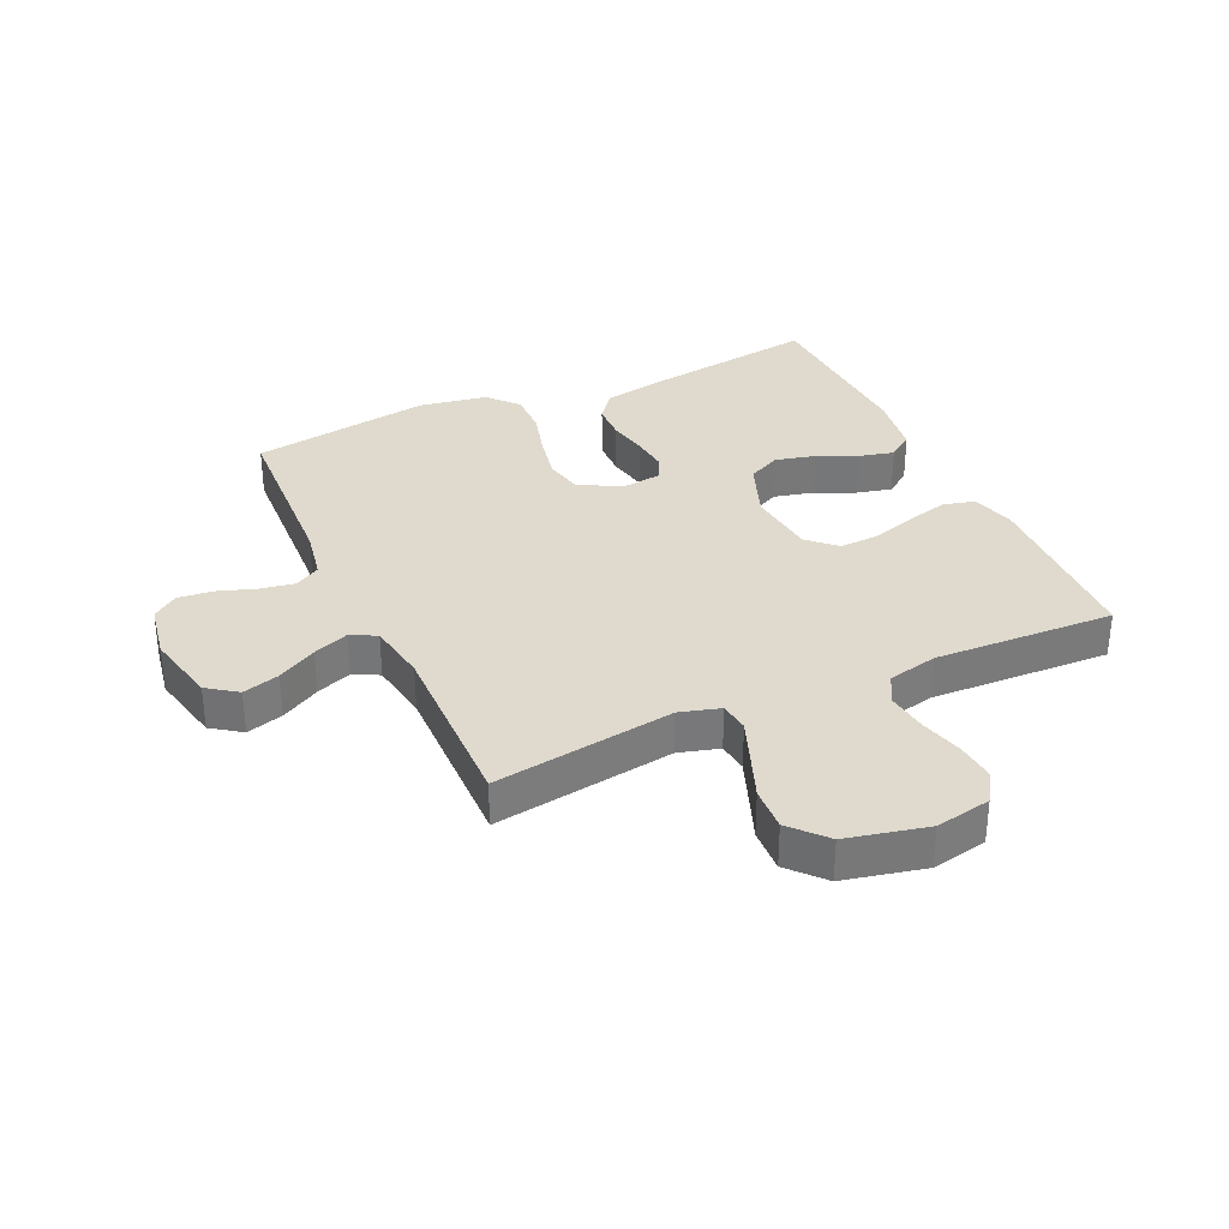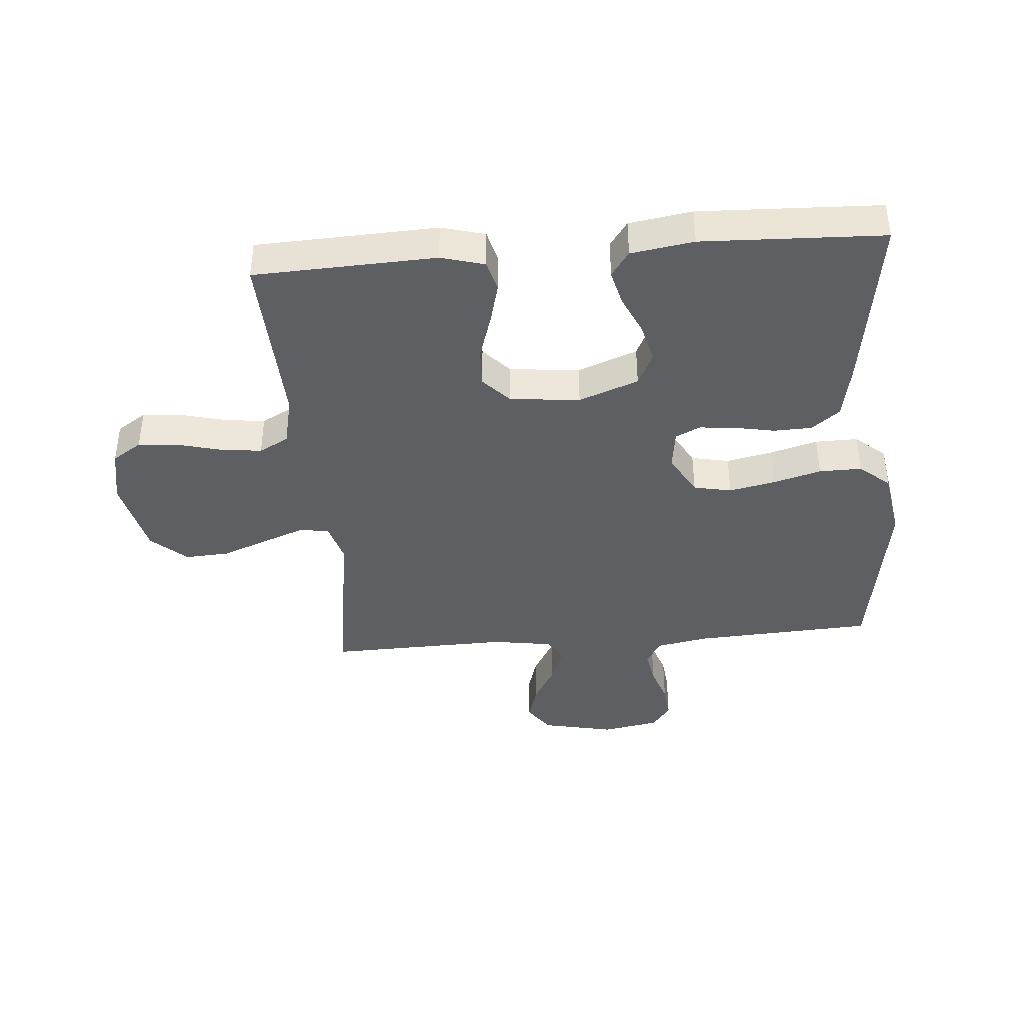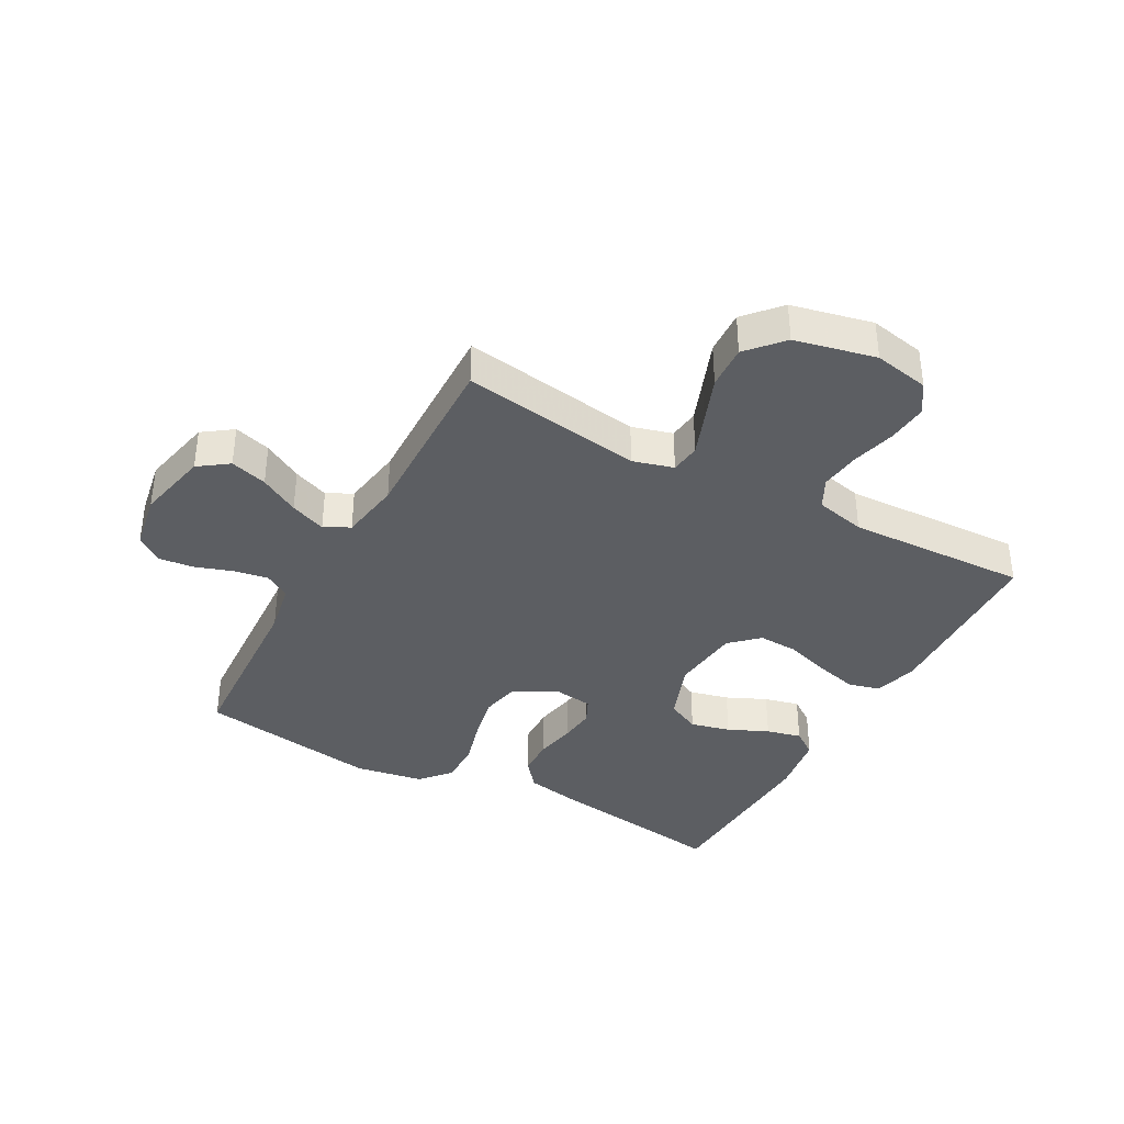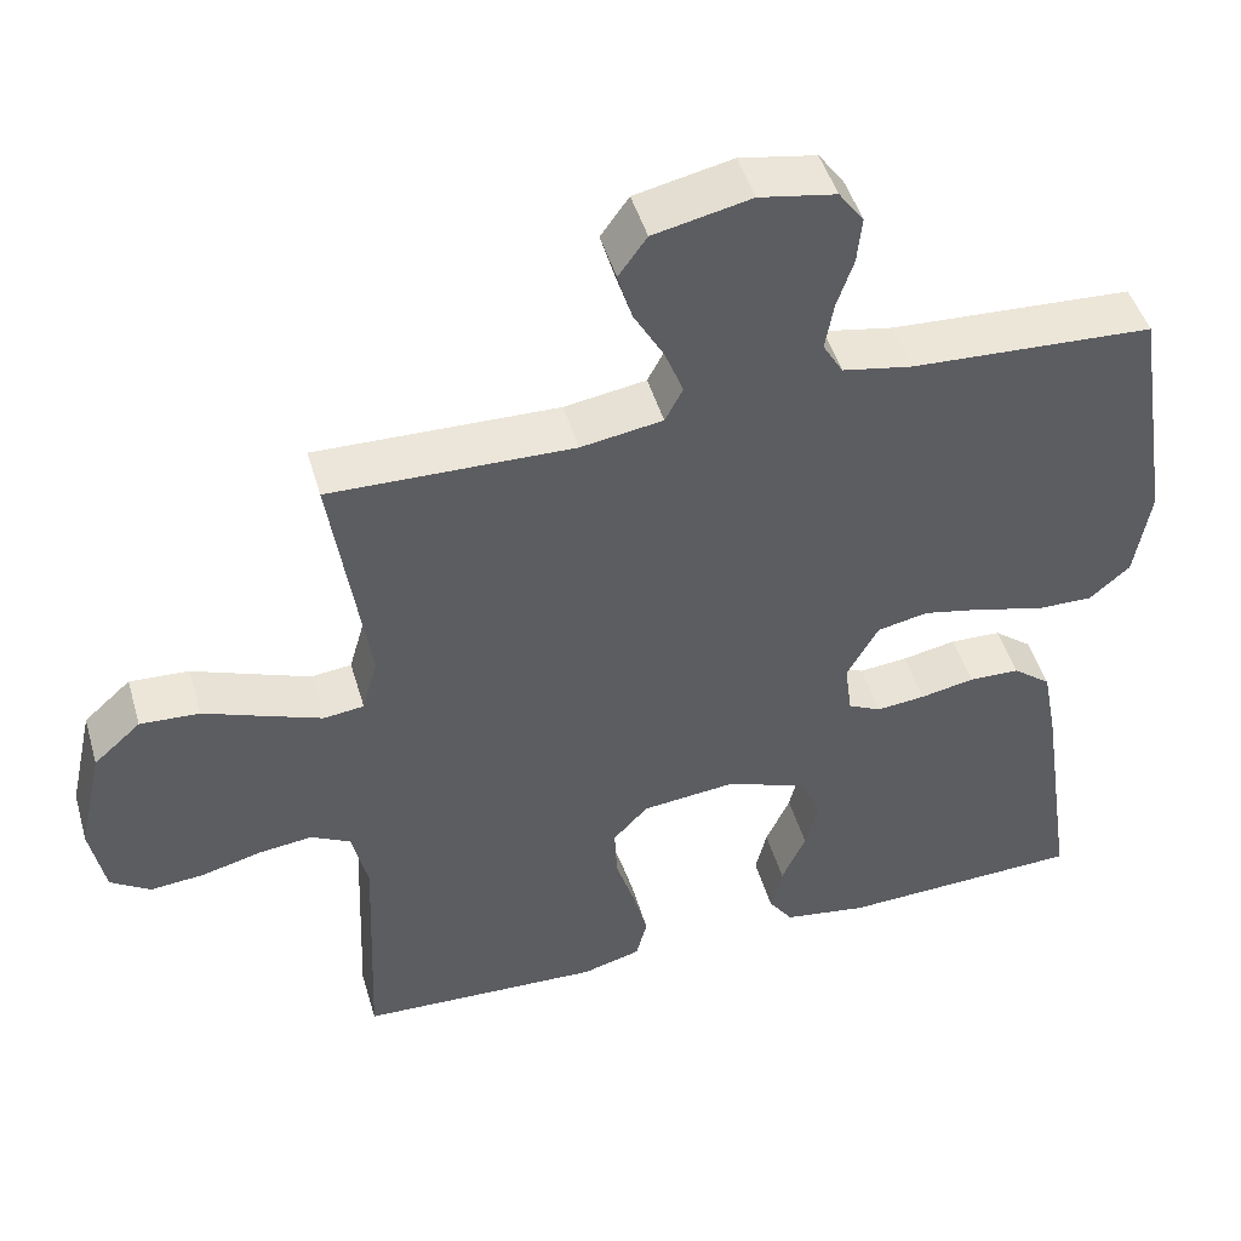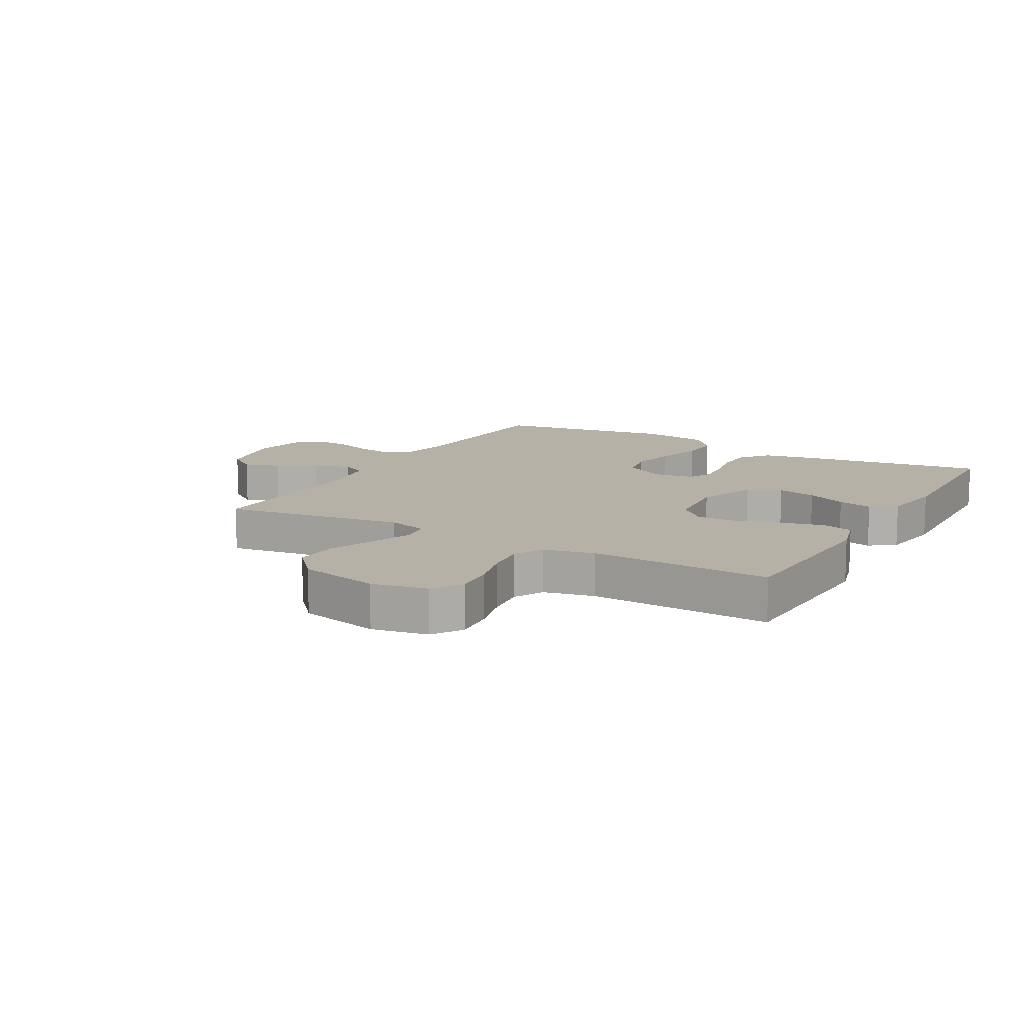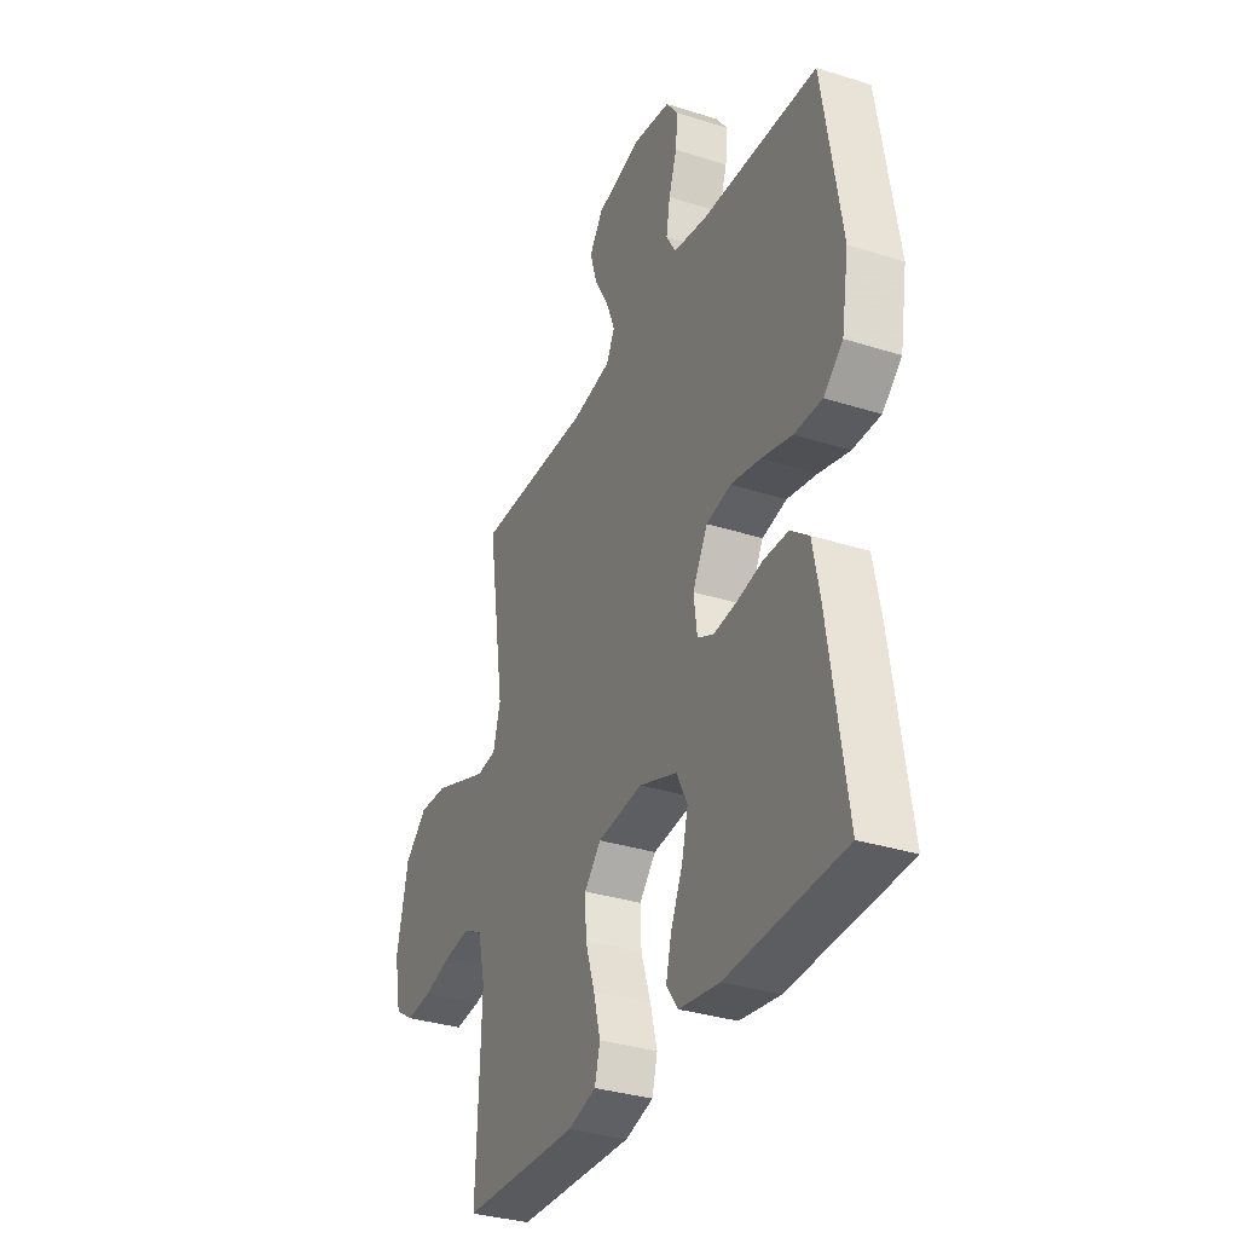
<metadata>
{"format":"obj","ext":"obj","renderer":"f3d","projection":"perspective","resolution":1024,"background":"white","views":[{"elev":32.9,"azim":65.4,"up":"+Y"},{"elev":-40.3,"azim":-175.2,"up":"+Y"},{"elev":-37.6,"azim":61.3,"up":"+Y"},{"elev":47.2,"azim":163.9,"up":"+Z"},{"elev":12.1,"azim":119.7,"up":"+Y"},{"elev":-33.5,"azim":-113.5,"up":"+Z"}]}
</metadata>
<code>
v -0.5 0.07 0.5
v -0.2 0.07 0.516
v -0.114 0.07 0.532
v -0.089 0.07 0.574
v -0.099 0.07 0.632
v -0.12 0.07 0.694
v -0.126 0.07 0.752
v -0.095 0.07 0.794
v 0 0.07 0.811
v 0.12 0.07 0.785
v 0.155 0.07 0.736
v 0.137 0.07 0.675
v 0.1 0.07 0.61
v 0.077 0.07 0.551
v 0.099 0.07 0.509
v 0.2 0.07 0.493
v 0.5 0.07 0.5
v 0.455 0.07 0.2
v 0.474 0.07 0.133
v 0.524 0.07 0.127
v 0.593 0.07 0.153
v 0.669 0.07 0.182
v 0.742 0.07 0.186
v 0.8 0.07 0.134
v 0.83 0.07 0
v 0.812 0.07 -0.092
v 0.763 0.07 -0.124
v 0.696 0.07 -0.118
v 0.623 0.07 -0.099
v 0.556 0.07 -0.091
v 0.507 0.07 -0.117
v 0.488 0.07 -0.2
v 0.5 0.07 -0.5
v 0.2 0.07 -0.512
v 0.128 0.07 -0.492
v 0.114 0.07 -0.44
v 0.132 0.07 -0.371
v 0.156 0.07 -0.296
v 0.159 0.07 -0.23
v 0.116 0.07 -0.184
v 0 0.07 -0.172
v -0.099 0.07 -0.209
v -0.126 0.07 -0.264
v -0.11 0.07 -0.33
v -0.08 0.07 -0.396
v -0.066 0.07 -0.454
v -0.096 0.07 -0.496
v -0.2 0.07 -0.512
v -0.5 0.07 -0.5
v -0.455 0.07 -0.2
v -0.437 0.07 -0.107
v -0.39 0.07 -0.07
v -0.327 0.07 -0.068
v -0.26 0.07 -0.081
v -0.2 0.07 -0.087
v -0.159 0.07 -0.067
v -0.15 0.07 0
v -0.189 0.07 0.069
v -0.252 0.07 0.082
v -0.329 0.07 0.066
v -0.408 0.07 0.044
v -0.479 0.07 0.043
v -0.529 0.07 0.086
v -0.548 0.07 0.2
v -0.5 0 0.5
v -0.2 0 0.516
v -0.114 0 0.532
v -0.089 0 0.574
v -0.099 0 0.632
v -0.12 0 0.694
v -0.126 0 0.752
v -0.095 0 0.794
v 0 0 0.811
v 0.12 0 0.785
v 0.155 0 0.736
v 0.137 0 0.675
v 0.1 0 0.61
v 0.077 0 0.551
v 0.099 0 0.509
v 0.2 0 0.493
v 0.5 0 0.5
v 0.455 0 0.2
v 0.474 0 0.133
v 0.524 0 0.127
v 0.593 0 0.153
v 0.669 0 0.182
v 0.742 0 0.186
v 0.8 0 0.134
v 0.83 0 0
v 0.812 0 -0.092
v 0.763 0 -0.124
v 0.696 0 -0.118
v 0.623 0 -0.099
v 0.556 0 -0.091
v 0.507 0 -0.117
v 0.488 0 -0.2
v 0.5 0 -0.5
v 0.2 0 -0.512
v 0.128 0 -0.492
v 0.114 0 -0.44
v 0.132 0 -0.371
v 0.156 0 -0.296
v 0.159 0 -0.23
v 0.116 0 -0.184
v 0 0 -0.172
v -0.099 0 -0.209
v -0.126 0 -0.264
v -0.11 0 -0.33
v -0.08 0 -0.396
v -0.066 0 -0.454
v -0.096 0 -0.496
v -0.2 0 -0.512
v -0.5 0 -0.5
v -0.455 0 -0.2
v -0.437 0 -0.107
v -0.39 0 -0.07
v -0.327 0 -0.068
v -0.26 0 -0.081
v -0.2 0 -0.087
v -0.159 0 -0.067
v -0.15 0 0
v -0.189 0 0.069
v -0.252 0 0.082
v -0.329 0 0.066
v -0.408 0 0.044
v -0.479 0 0.043
v -0.529 0 0.086
v -0.548 0 0.2
f 64 1 2
f 63 64 2
f 62 63 2
f 61 62 2
f 60 61 2
f 59 60 2 3
f 58 59 3 4
f 57 58 4
f 52 53 54
f 51 52 54
f 50 51 54
f 49 50 54
f 48 49 54
f 47 48 54
f 46 47 54
f 45 46 54
f 44 45 54
f 43 44 54 55
f 42 43 55 56
f 36 37 38
f 35 36 38
f 34 35 38
f 33 34 38
f 32 33 38
f 31 32 38 39
f 30 31 39 40
f 27 28 29
f 26 27 29
f 25 26 29
f 24 25 29
f 23 24 29
f 22 23 29
f 21 22 29
f 20 21 29 30
f 30 40 41
f 20 30 41
f 19 20 41
f 16 17 18
f 42 56 57
f 41 42 57
f 19 41 57
f 18 19 57
f 16 18 57
f 15 16 57
f 11 12 13
f 10 11 13
f 9 10 13
f 8 9 13
f 7 8 13
f 6 7 13
f 5 6 13
f 14 15 57 4
f 4 5 13 14
f 66 65 128
f 66 128 127
f 66 127 126
f 66 126 125
f 66 125 124
f 67 66 124 123
f 68 67 123 122
f 68 122 121
f 118 117 116
f 118 116 115
f 118 115 114
f 118 114 113
f 118 113 112
f 118 112 111
f 118 111 110
f 118 110 109
f 118 109 108
f 119 118 108 107
f 120 119 107 106
f 102 101 100
f 102 100 99
f 102 99 98
f 102 98 97
f 102 97 96
f 103 102 96 95
f 104 103 95 94
f 93 92 91
f 93 91 90
f 93 90 89
f 93 89 88
f 93 88 87
f 93 87 86
f 93 86 85
f 94 93 85 84
f 105 104 94
f 105 94 84
f 105 84 83
f 82 81 80
f 121 120 106
f 121 106 105
f 121 105 83
f 121 83 82
f 121 82 80
f 121 80 79
f 77 76 75
f 77 75 74
f 77 74 73
f 77 73 72
f 77 72 71
f 77 71 70
f 77 70 69
f 68 121 79 78
f 78 77 69 68
f 1 65 66 2
f 2 66 67 3
f 3 67 68 4
f 4 68 69 5
f 5 69 70 6
f 6 70 71 7
f 7 71 72 8
f 8 72 73 9
f 9 73 74 10
f 10 74 75 11
f 11 75 76 12
f 12 76 77 13
f 13 77 78 14
f 14 78 79 15
f 15 79 80 16
f 16 80 81 17
f 17 81 82 18
f 18 82 83 19
f 19 83 84 20
f 20 84 85 21
f 21 85 86 22
f 22 86 87 23
f 23 87 88 24
f 24 88 89 25
f 25 89 90 26
f 26 90 91 27
f 27 91 92 28
f 28 92 93 29
f 29 93 94 30
f 30 94 95 31
f 31 95 96 32
f 32 96 97 33
f 33 97 98 34
f 34 98 99 35
f 35 99 100 36
f 36 100 101 37
f 37 101 102 38
f 38 102 103 39
f 39 103 104 40
f 40 104 105 41
f 41 105 106 42
f 42 106 107 43
f 43 107 108 44
f 44 108 109 45
f 45 109 110 46
f 46 110 111 47
f 47 111 112 48
f 48 112 113 49
f 49 113 114 50
f 50 114 115 51
f 51 115 116 52
f 52 116 117 53
f 53 117 118 54
f 54 118 119 55
f 55 119 120 56
f 56 120 121 57
f 57 121 122 58
f 58 122 123 59
f 59 123 124 60
f 60 124 125 61
f 61 125 126 62
f 62 126 127 63
f 63 127 128 64
f 64 128 65 1

</code>
